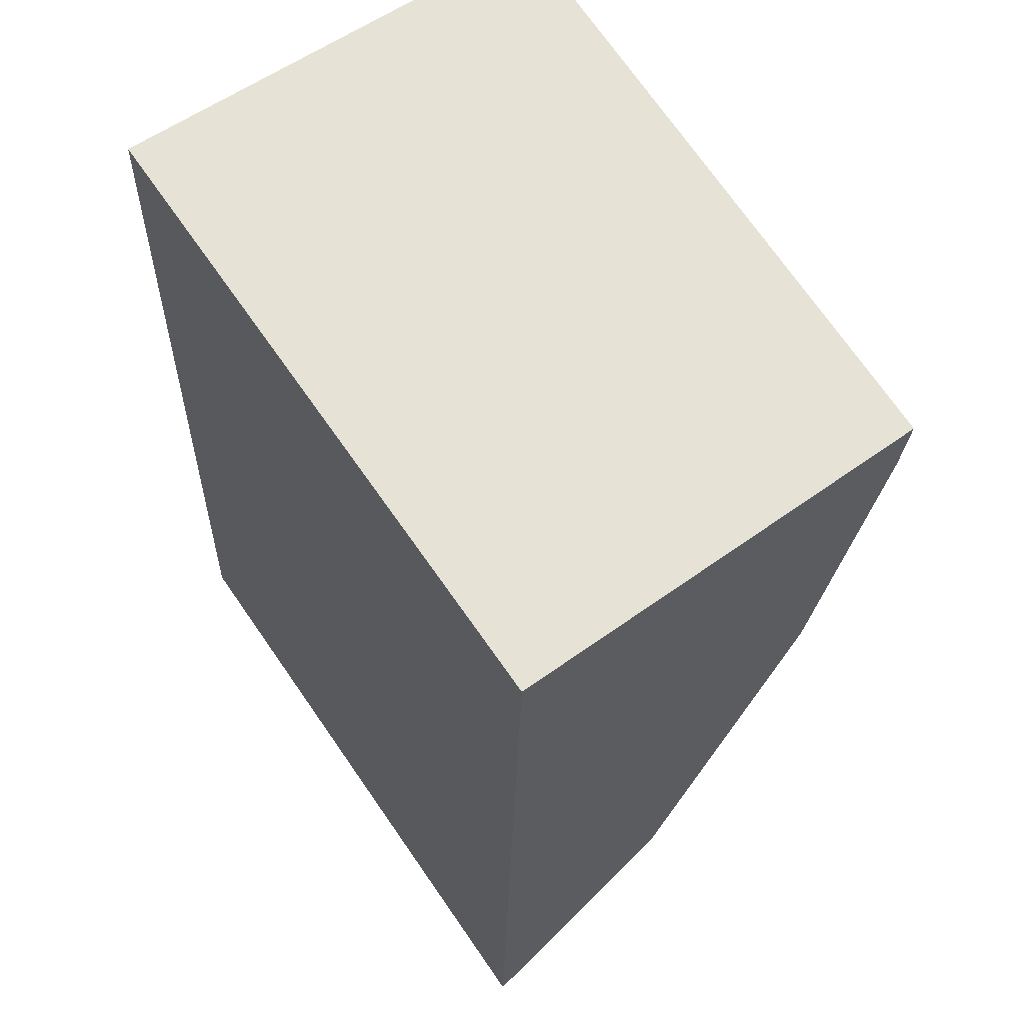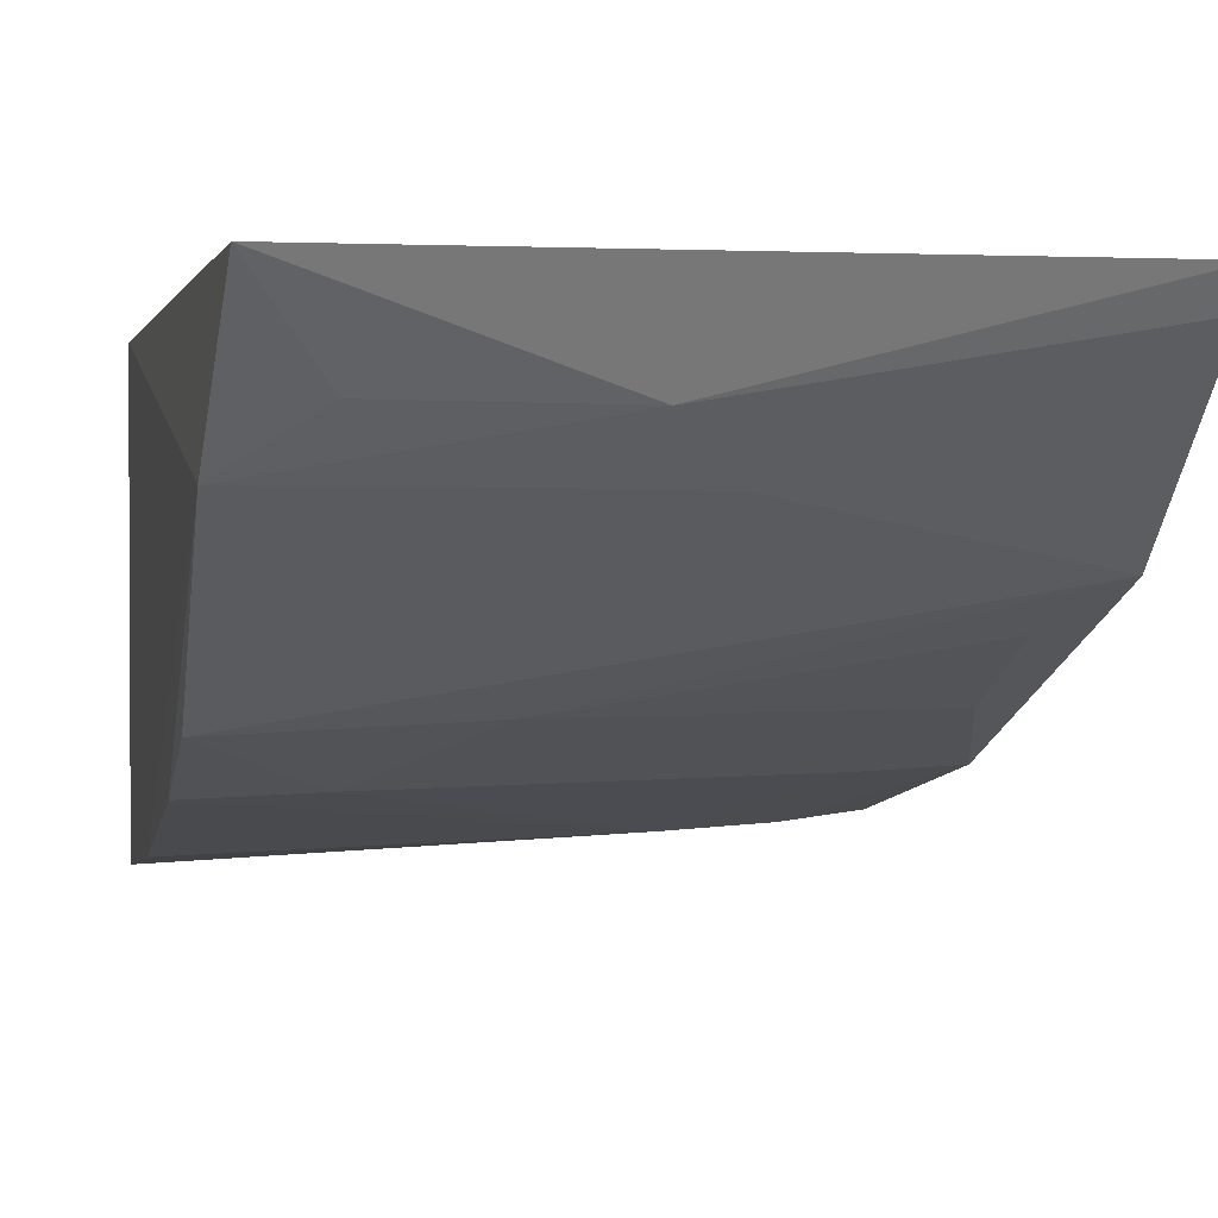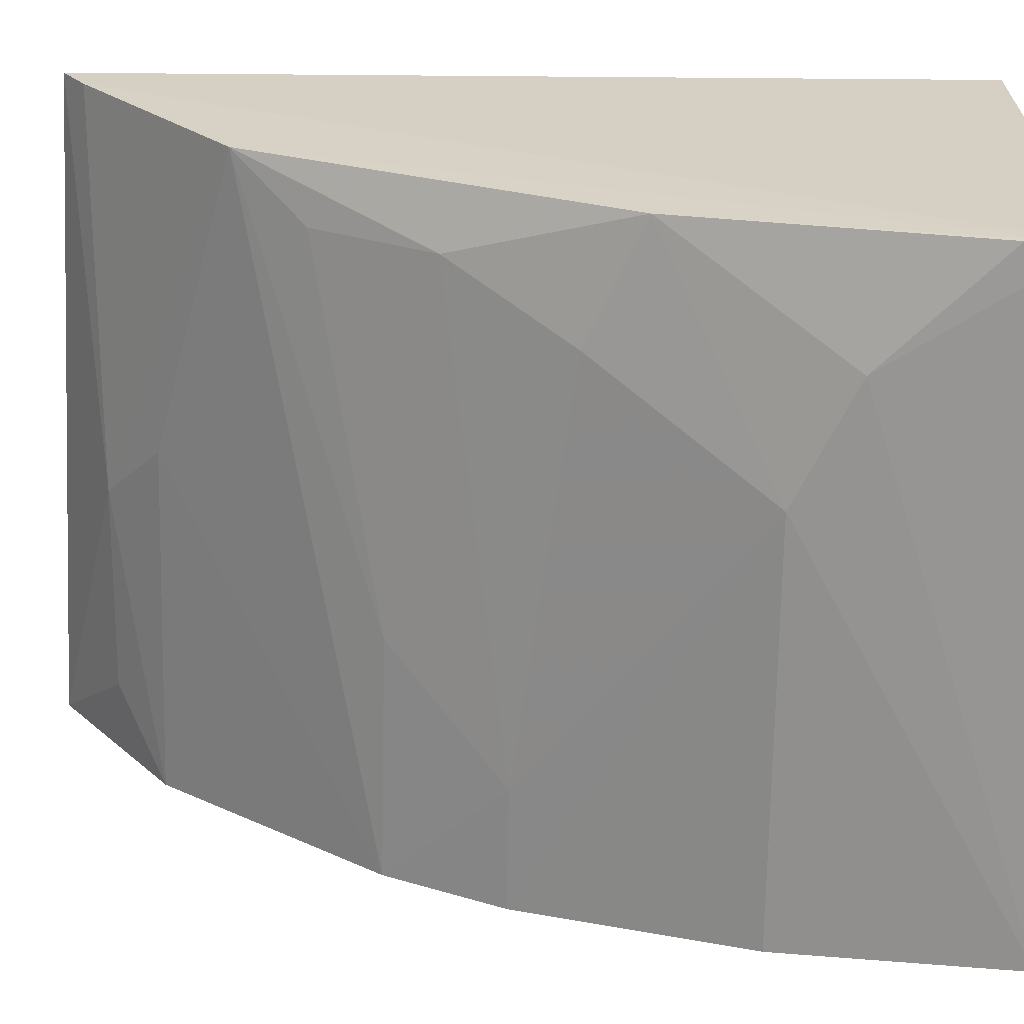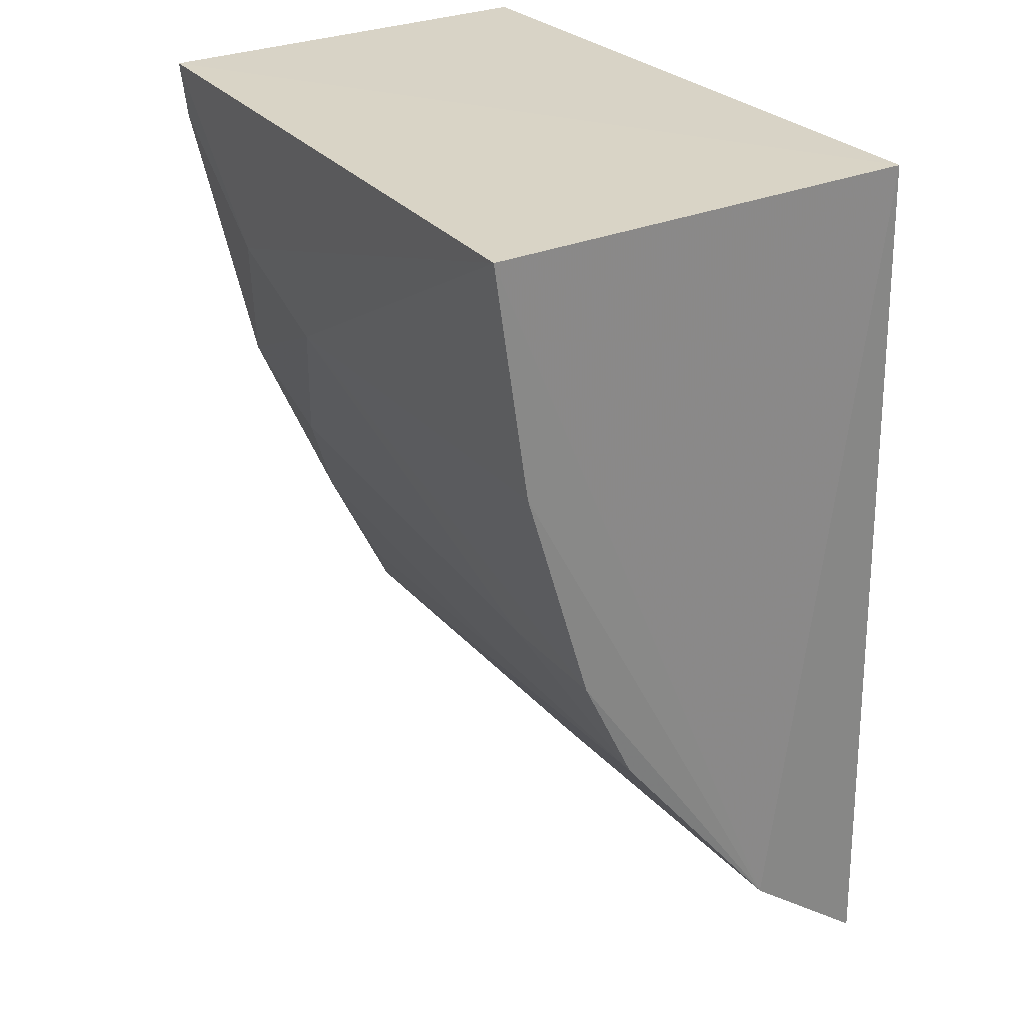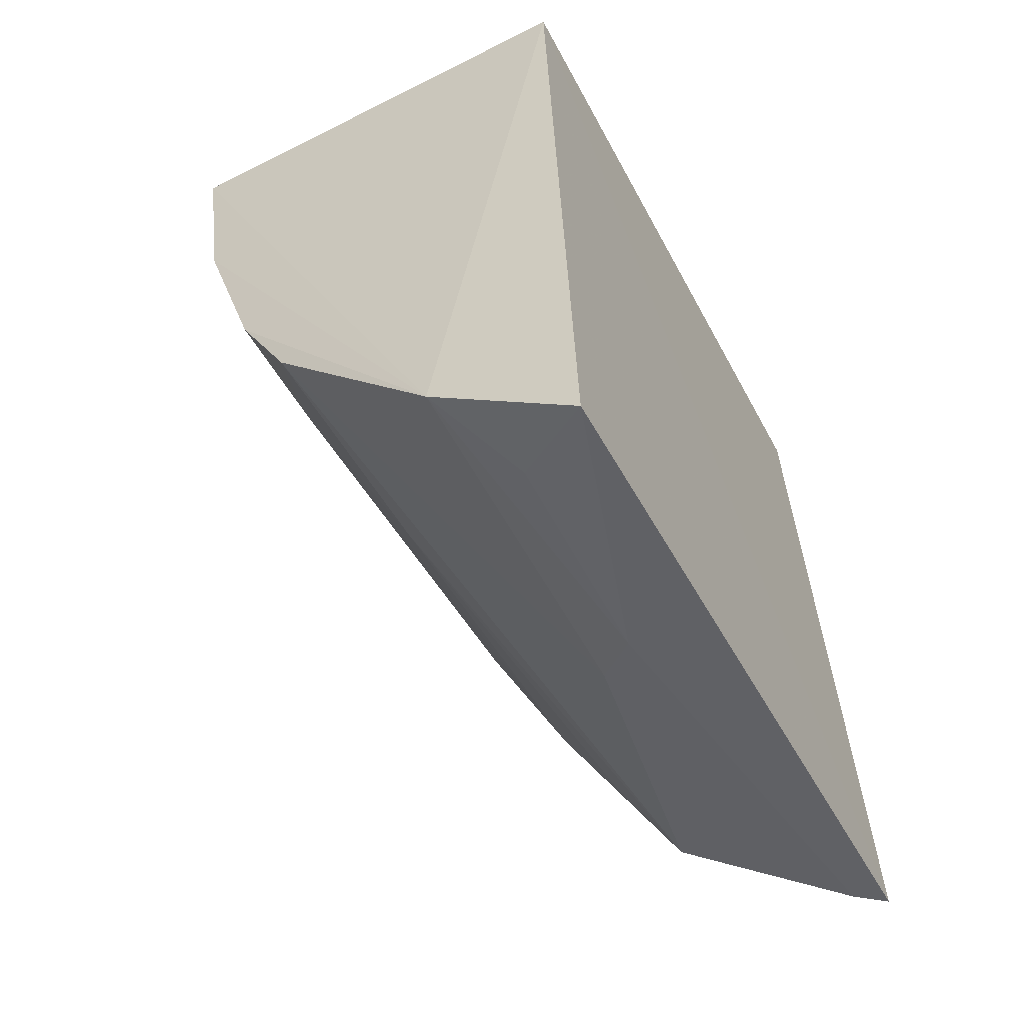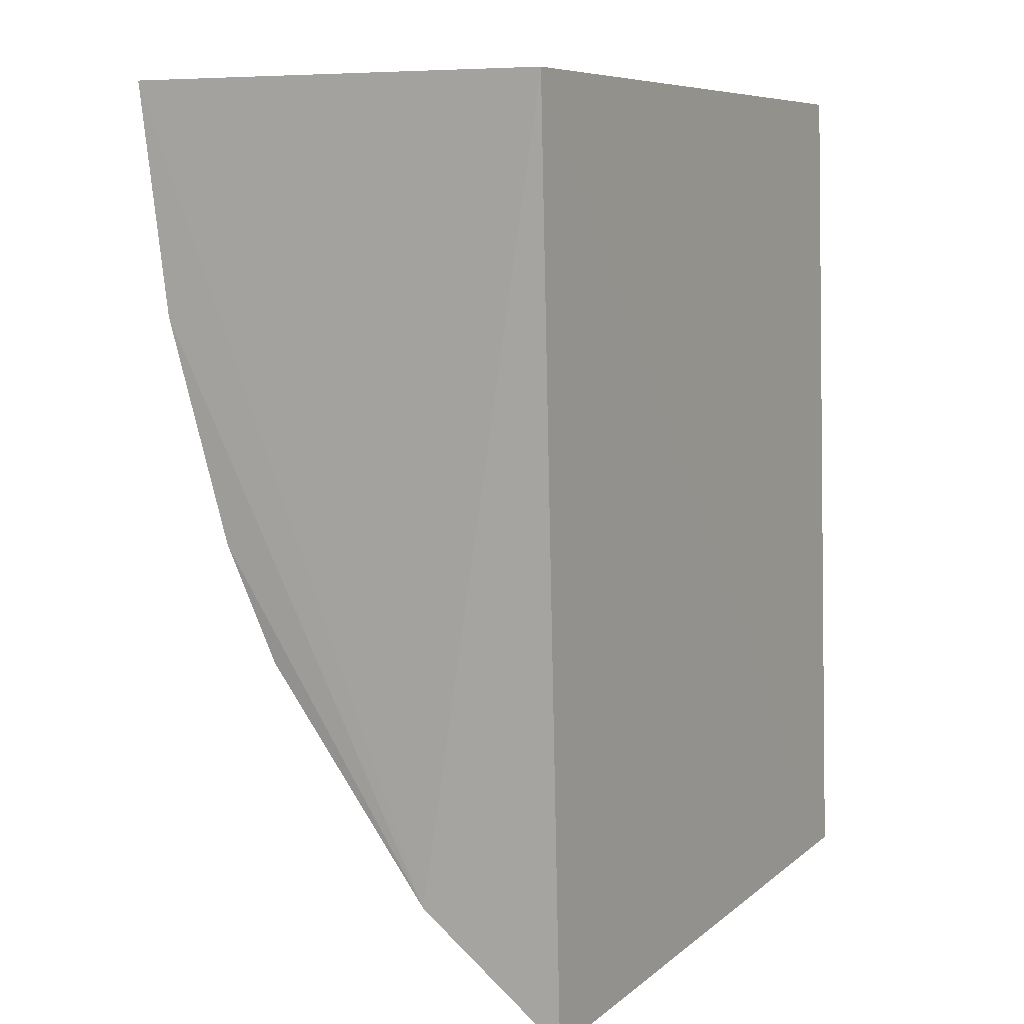
<metadata>
{"format":"obj","ext":"obj","renderer":"f3d","projection":"perspective","resolution":1024,"background":"white","views":[{"elev":62.6,"azim":-123.8,"up":"+Z"},{"elev":2.4,"azim":167.6,"up":"+Y"},{"elev":-65.4,"azim":-90.0,"up":"+Y"},{"elev":28.2,"azim":56.1,"up":"+Z"},{"elev":-56.9,"azim":118.0,"up":"+Z"},{"elev":7.3,"azim":119.6,"up":"+Z"}]}
</metadata>
<code>
v 0.004476 -0.1251 -0.2341
v 0.006695 -0.04151 -0.4327
v 0.004273 -0.01102 -0.2348
v -0.1624 -0.01102 -0.2348
v -0.1591 -0.09864 -0.3196
v 0.004143 -0.005542 -0.4617
v -0.159 -0.1169 -0.2332
v 0.005038 -0.09944 -0.3487
v -0.1625 -0.005181 -0.4514
v -0.1003 -0.114 -0.2915
v -0.1605 -0.05755 -0.4081
v 0.004984 -0.1166 -0.2923
v -0.06699 -0.02894 -0.4438
v -0.1303 -0.1143 -0.2766
v -0.1295 -0.09835 -0.3335
v 0.004861 -0.08553 -0.3774
v -0.1623 -0.01369 -0.4456
v -0.01421 -0.02815 -0.4448
v -0.0827 -0.04252 -0.4294
v -0.1589 -0.1153 -0.2476
v -0.02554 -0.09859 -0.3482
v -0.1454 -0.08371 -0.3625
v -0.05521 -0.08345 -0.3759
v -0.1461 -0.06865 -0.3911
f 1 2 3
f 6 3 2
f 7 1 3
f 7 3 4
f 9 4 3
f 9 3 6
f 11 5 7
f 12 8 2
f 12 2 1
f 12 10 8
f 12 1 10
f 13 9 6
f 14 5 10
f 14 10 1
f 14 1 7
f 15 10 5
f 16 2 8
f 17 11 7
f 17 13 11
f 17 9 13
f 17 7 4
f 17 4 9
f 18 13 6
f 18 6 2
f 18 2 13
f 19 13 2
f 19 11 13
f 19 16 11
f 19 2 16
f 20 14 7
f 20 7 5
f 20 5 14
f 21 8 10
f 21 10 15
f 21 16 8
f 22 15 5
f 22 5 11
f 22 21 15
f 23 11 16
f 23 16 21
f 23 21 22
f 24 23 22
f 24 22 11
f 24 11 23

</code>
